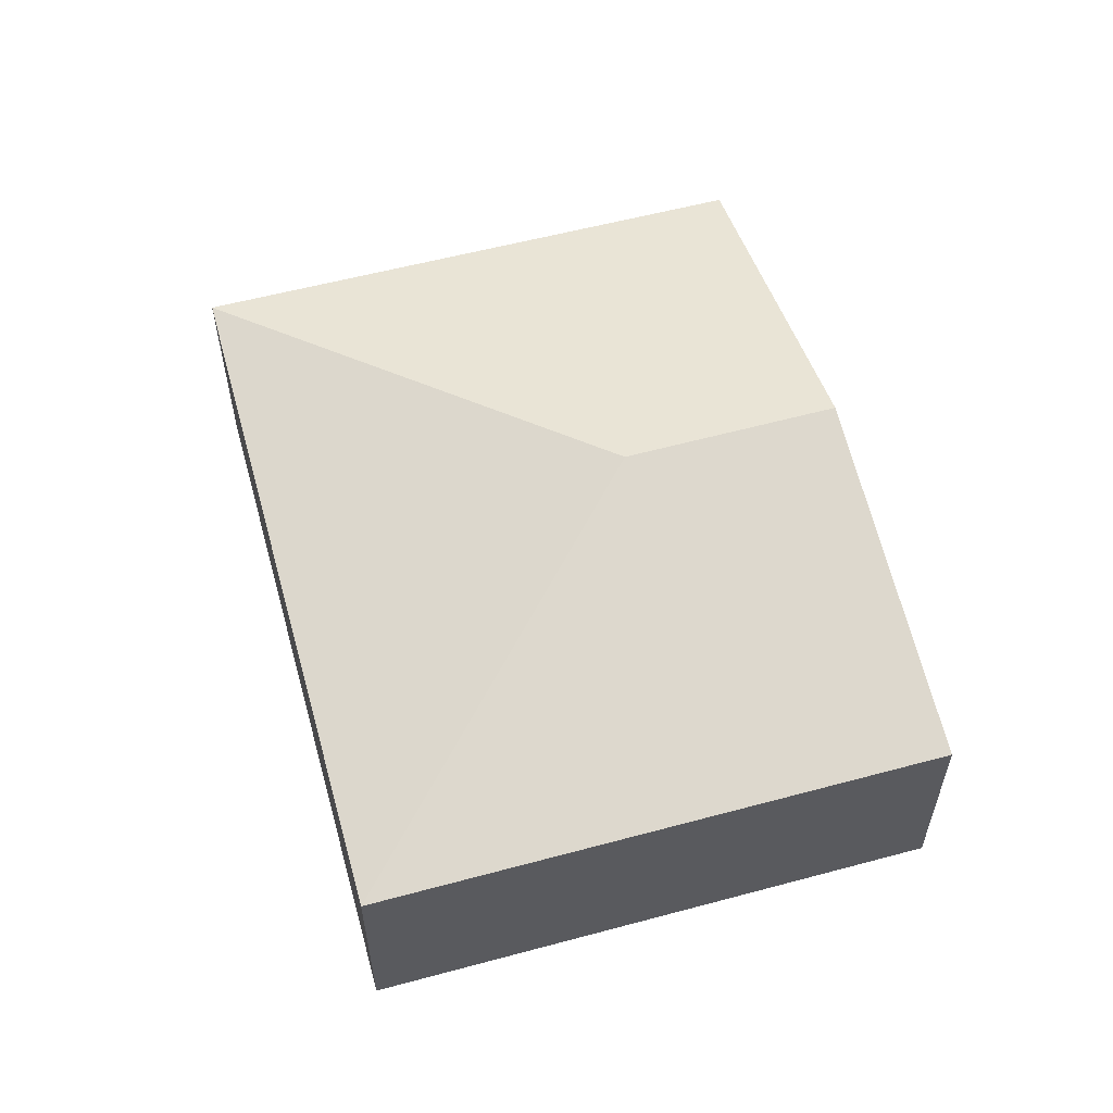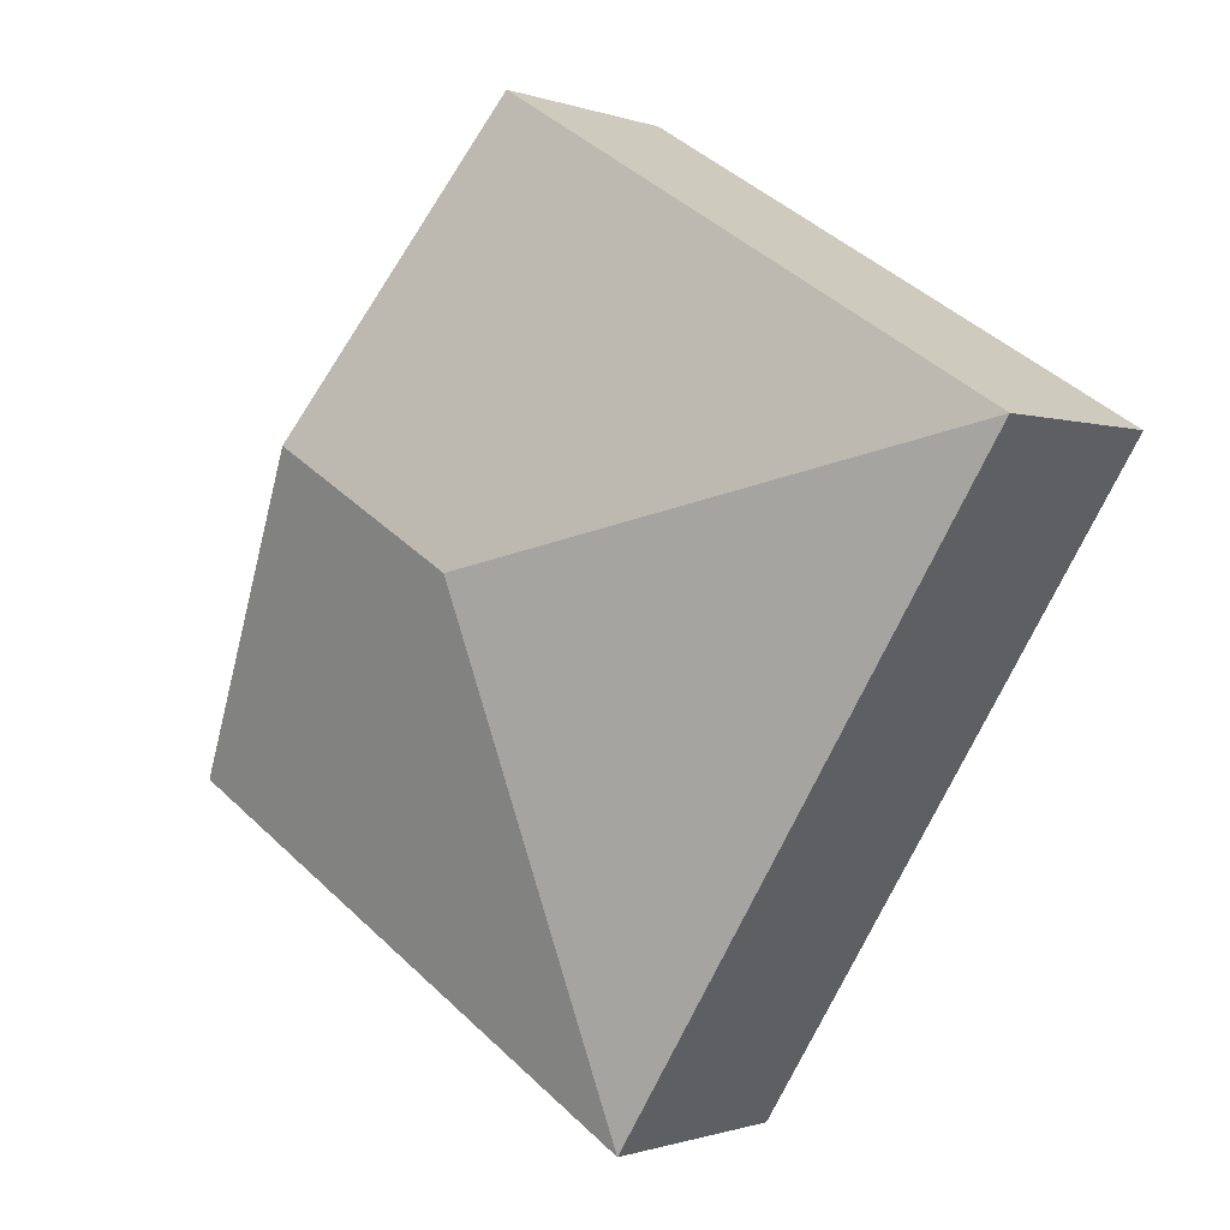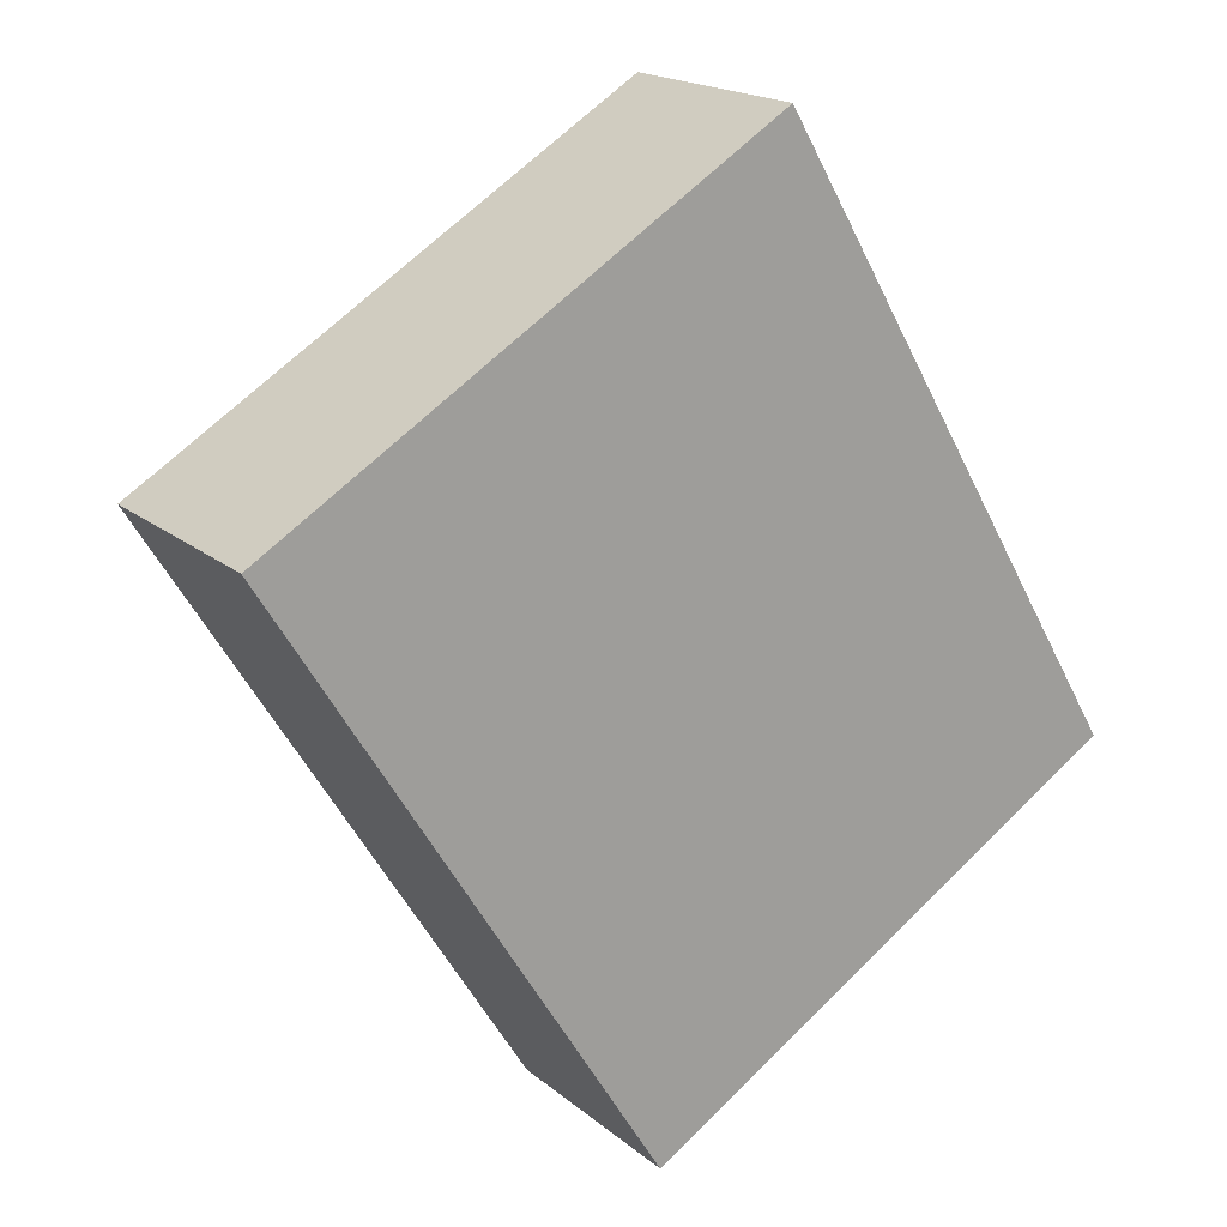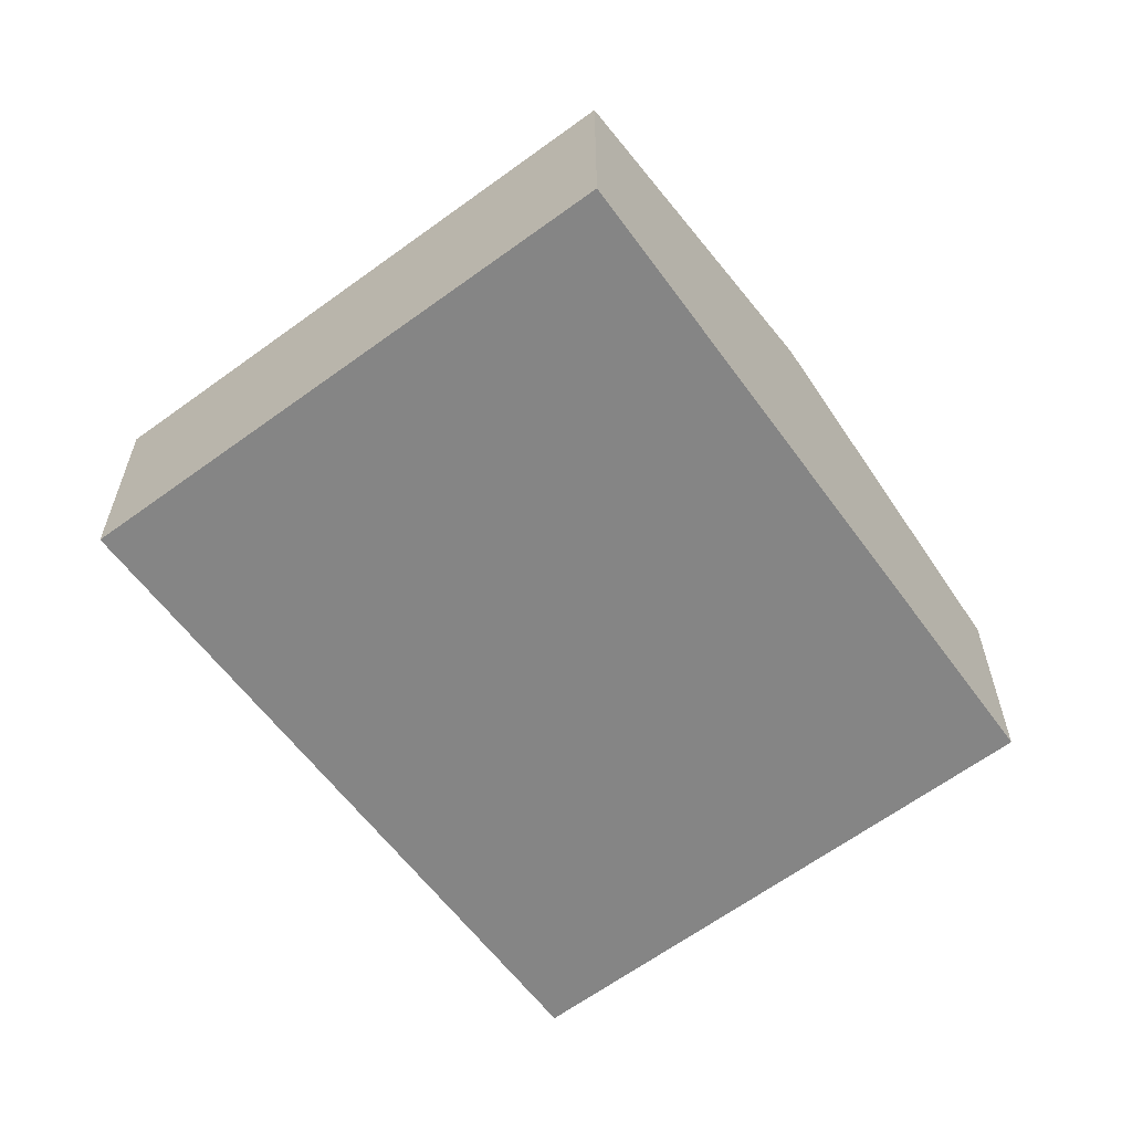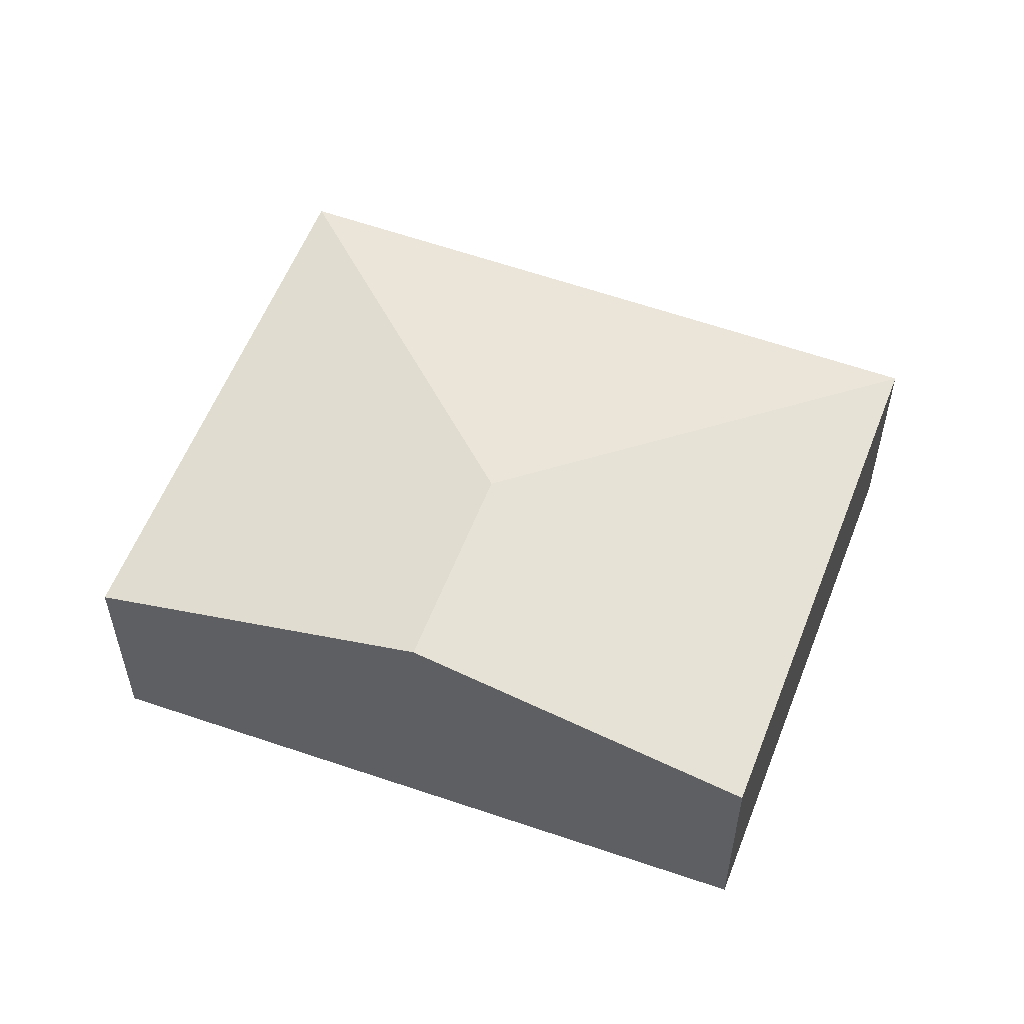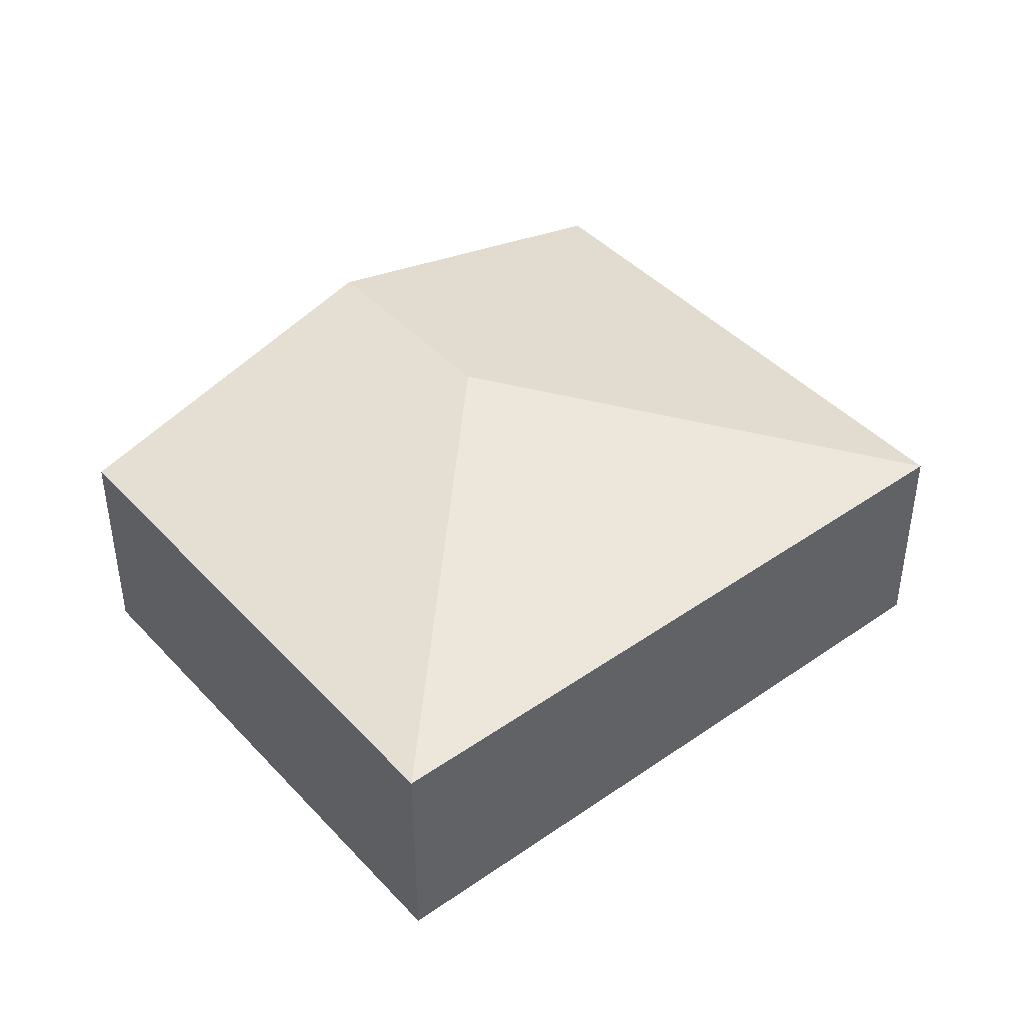
<metadata>
{"format":"obj","ext":"obj","renderer":"f3d","projection":"perspective","resolution":1024,"background":"white","views":[{"elev":59.4,"azim":-47.1,"up":"+Y"},{"elev":-0.6,"azim":-142.7,"up":"+Z"},{"elev":18.2,"azim":-33.2,"up":"+Z"},{"elev":-61.7,"azim":5.1,"up":"+Y"},{"elev":56.2,"azim":79.0,"up":"+Y"},{"elev":43.6,"azim":-161.2,"up":"+Y"}]}
</metadata>
<code>
v  5.052 2.316 -0.01
v  0 1.651 1.011e-16
v  3.699 1.651 2.274
v  3.659 2.316 -0.867
v  2.798 1.651 -4.518
v  6.385 1.661 -2.26
v  3.699 -1.392e-16 2.274
v  5.052 6.123e-19 -0.01
v  6.385 1.384e-16 -2.26
v  2.798 2.766e-16 -4.518
v  0 0 0
g defaultobject
f 1 2 3
f 2 1 4
f 4 5 2
f 6 4 1
f 4 6 5
f 7 1 3
f 1 7 8
f 1 8 6
f 6 8 9
f 9 5 6
f 5 9 10
f 10 2 5
f 2 10 11
f 11 3 2
f 3 11 7
f 8 10 9
f 10 8 7
f 10 7 11

</code>
